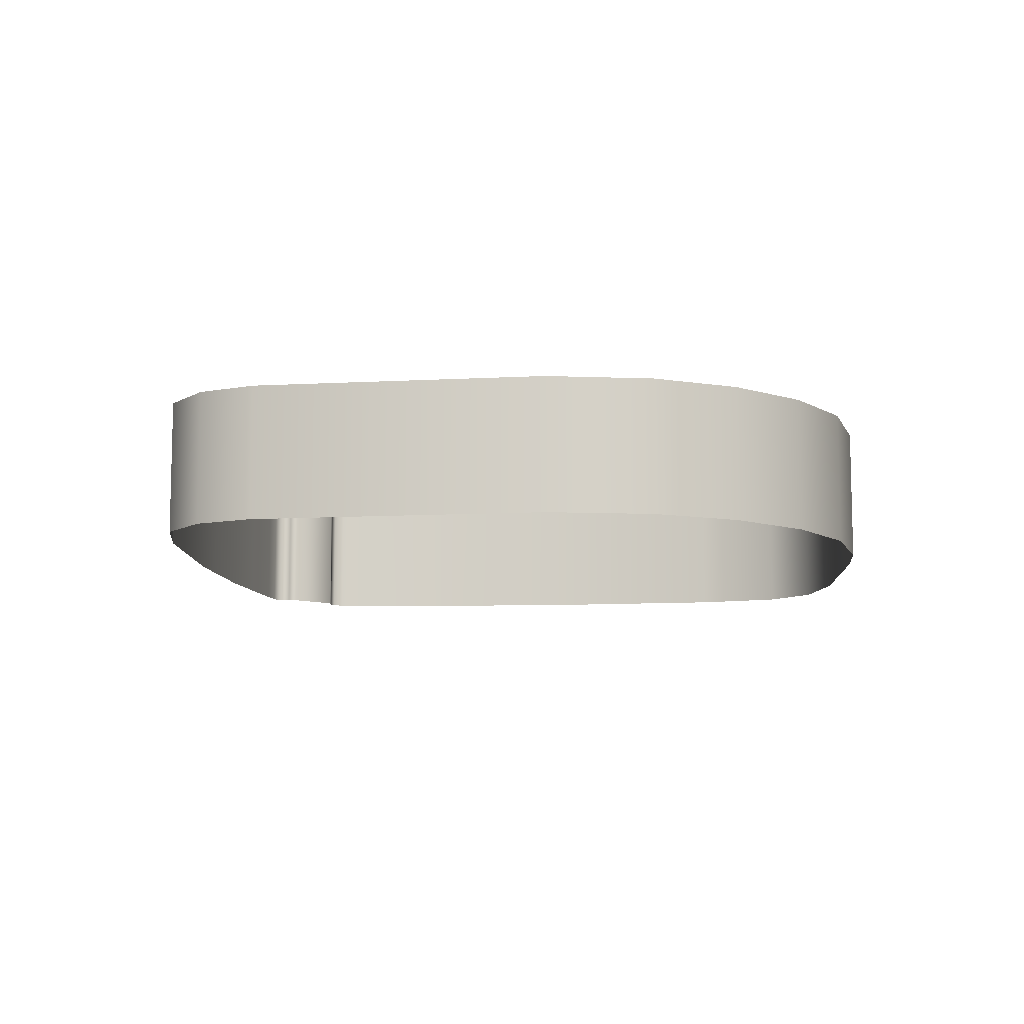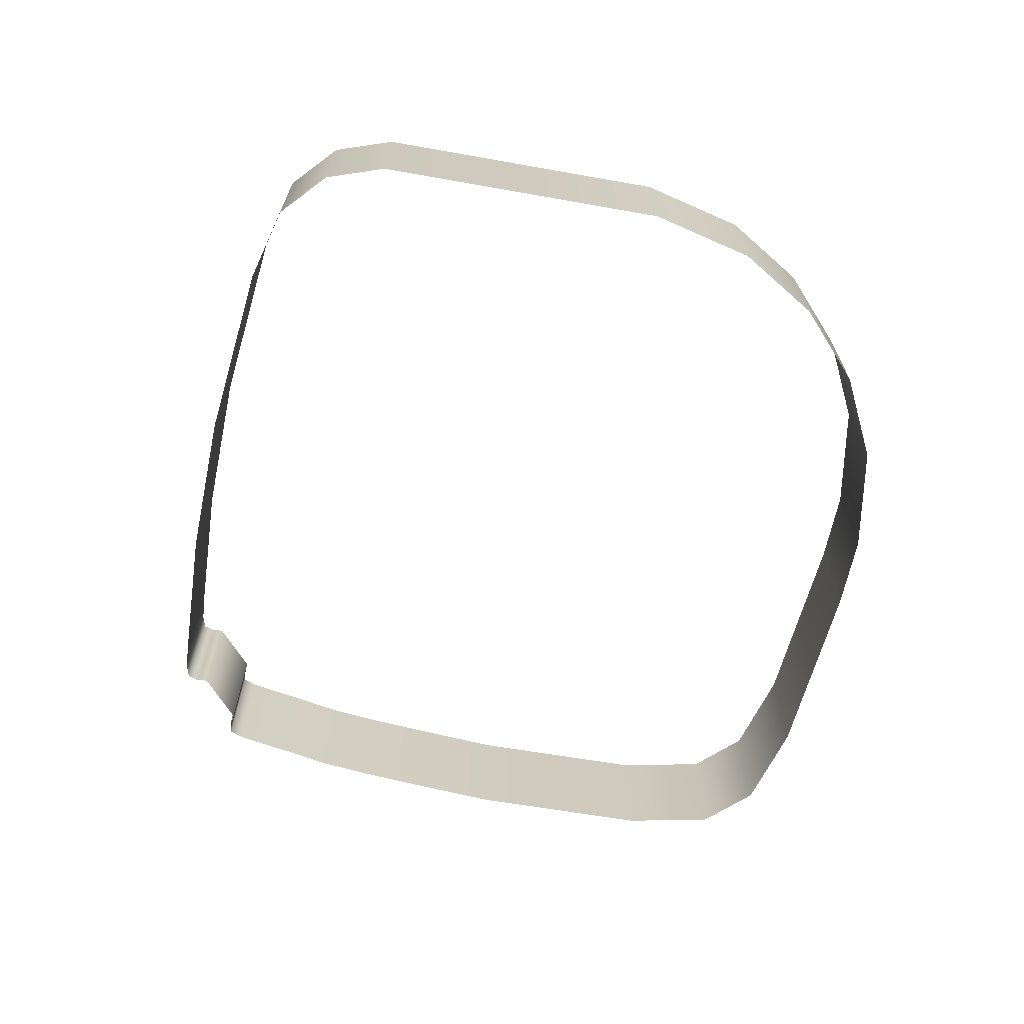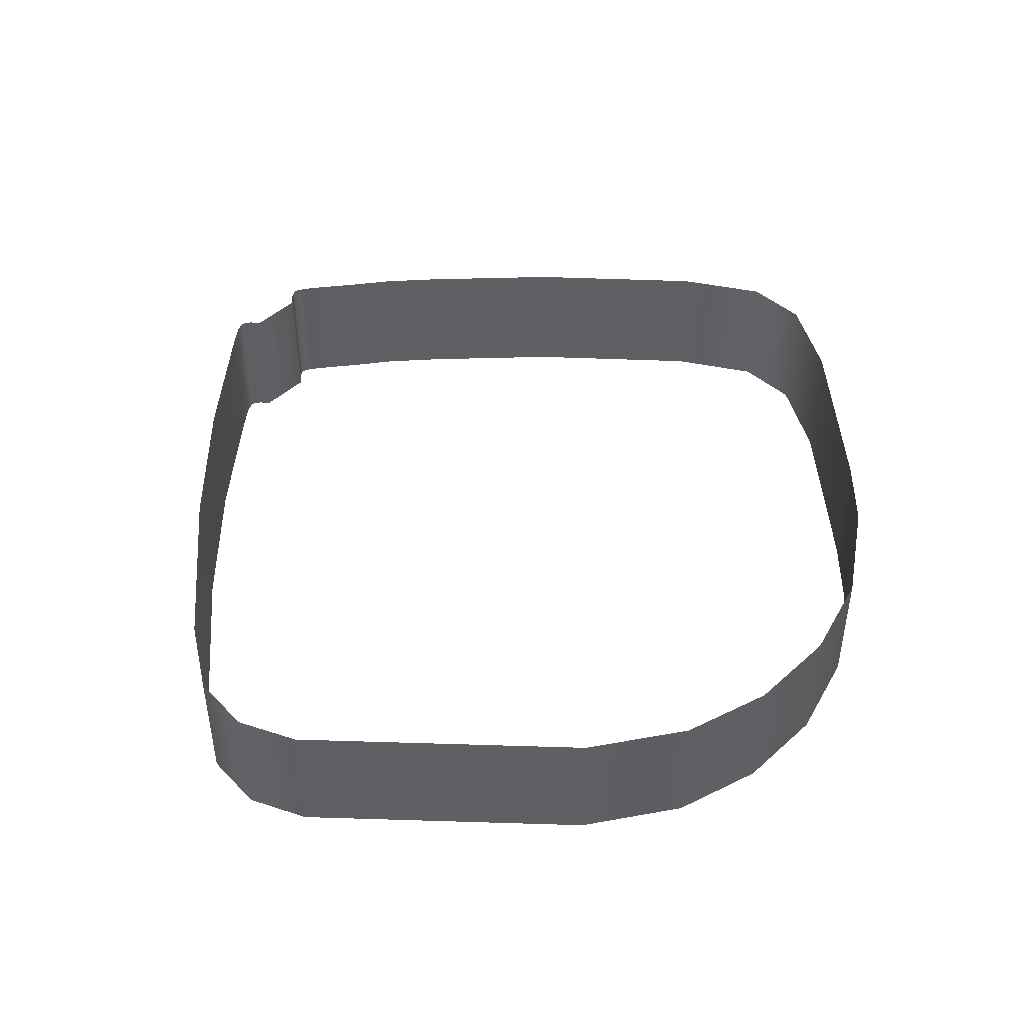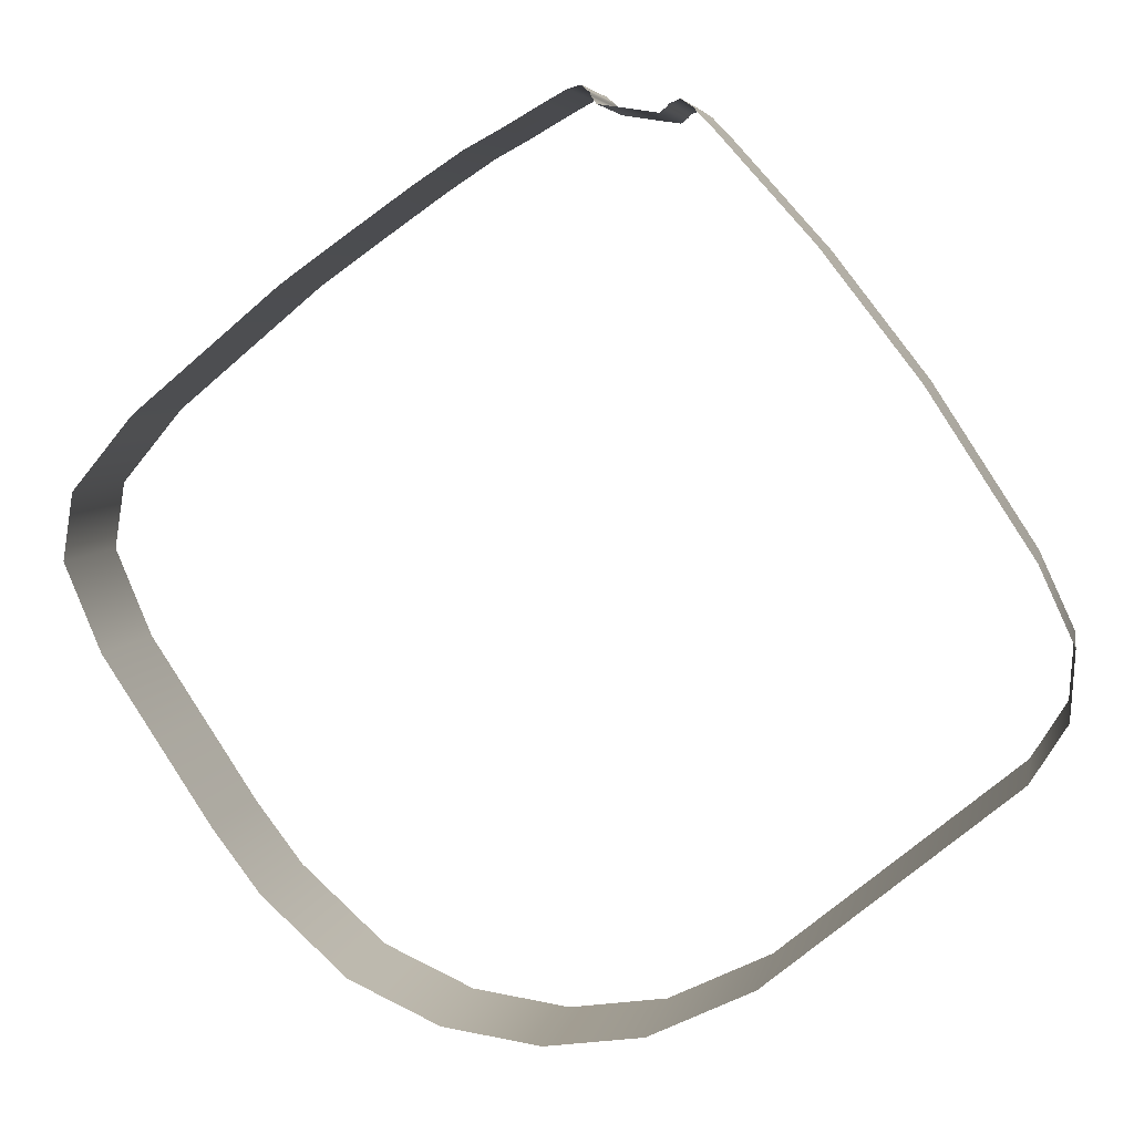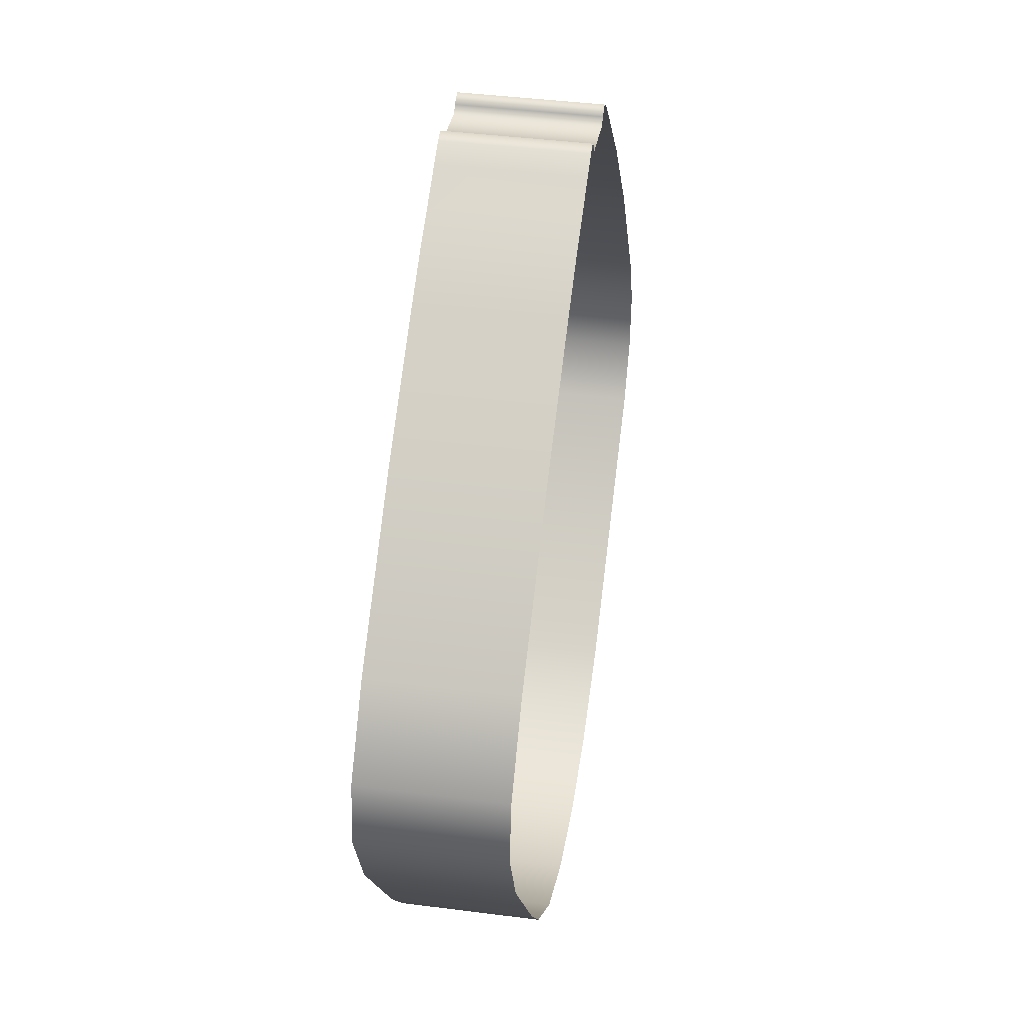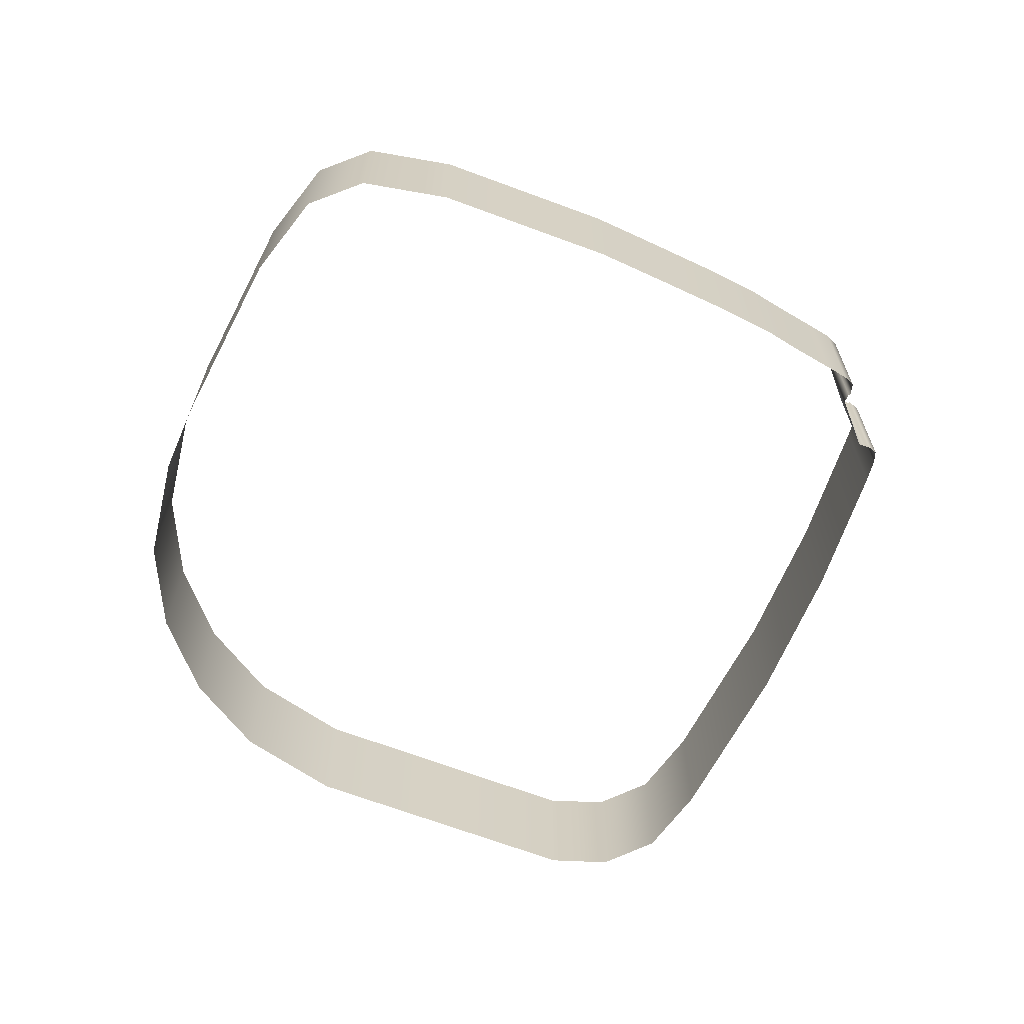
<metadata>
{"format":"obj","ext":"obj","renderer":"f3d","projection":"perspective","resolution":1024,"background":"white","views":[{"elev":-9.6,"azim":148.8,"up":"+Y"},{"elev":-67.7,"azim":130.6,"up":"+Y"},{"elev":46.4,"azim":142.7,"up":"+Y"},{"elev":5.5,"azim":10.3,"up":"+Z"},{"elev":41.4,"azim":-81.1,"up":"+Z"},{"elev":-65.6,"azim":-60.5,"up":"+Y"}]}
</metadata>
<code>
v  10.03 -35.4 -4.502
v  6.355 -35.4 -6.622
v  6.356 -48.62 -6.625
v  10.03 -48.62 -4.502
v  -7.018 -35.4 -15.32
v  -12.95 -35.4 -19.55
v  -12.95 -48.62 -19.55
v  -7.02 -48.62 -15.31
v  -26.27 -35.4 -30.72
v  -26.27 -48.62 -30.72
v  -31.81 -35.4 -37.42
v  -31.81 -48.62 -37.42
v  -32.72 -35.4 -43.51
v  -32.72 -48.62 -43.51
v  -29.37 -35.4 -51.54
v  -29.37 -48.62 -51.54
v  -15.2 -35.4 -72.37
v  -7.445 -35.4 -79.47
v  -7.445 -48.62 -79.47
v  -15.2 -48.62 -72.37
v  0.7974 -35.4 -83.28
v  0.8008 -48.62 -83.28
v  -24.44 -35.4 -59.09
v  -19.51 -35.4 -66.64
v  -19.51 -48.62 -66.64
v  -24.44 -48.62 -59.09
v  9.725 -35.4 -84.61
v  9.725 -48.62 -84.61
v  18.69 -35.4 -83.37
v  18.69 -48.62 -83.37
v  53.72 -35.4 -55.38
v  54.12 -35.4 -49.22
v  54.12 -48.62 -49.21
v  53.72 -48.62 -55.38
v  50.95 -35.4 -42.27
v  41.46 -35.4 -27.68
v  41.46 -48.62 -27.68
v  50.95 -48.62 -42.27
v  50.44 -35.4 -60.6
v  50.44 -48.62 -60.6
v  32.76 -35.4 -16.46
v  28.31 -35.4 -11.52
v  28.31 -48.62 -11.52
v  32.76 -48.62 -16.46
v  38.25 -35.4 -23.54
v  38.42 -48.62 -23.75
v  26.8 -35.4 -9.834
v  26.94 -48.62 -9.988
v  19.61 -35.4 -5.511
v  14.41 -35.4 -4.729
v  14.38 -48.62 -4.724
v  19.64 -48.62 -5.515
v  20.31 -35.4 -4.985
v  20.31 -48.62 -4.966
v  21.38 -35.4 -4.375
v  20.35 -35.4 -4.799
v  20.35 -48.62 -4.798
v  21.39 -48.62 -4.377
v  13.89 -35.4 -4.022
v  13.89 -48.62 -4.004
v  13.9 -35.4 -3.831
v  13.04 -35.4 -3.126
v  13.03 -48.62 -3.126
v  13.9 -48.62 -3.83
v  -1.376 -48.62 -11.34
v  -1.374 -35.4 -11.34
v  3.108 -48.62 -8.371
v  3.052 -35.4 -8.431
v  23.86 -48.62 -6.567
v  23.86 -35.4 -6.567
v  28.18 -48.62 -78.85
v  28.18 -35.4 -78.85
v  22.34 -48.62 -5.008
v  22.34 -35.4 -5.009
v  11.94 -48.62 -3.453
v  11.94 -35.4 -3.453
g dishangyanse_T_dl_zifaguang_01
f 1 2 3 4
f 5 6 7 8
f 6 9 10 7
f 9 11 12 10
f 11 13 14 12
f 13 15 16 14
f 17 18 19 20
f 18 21 22 19
f 23 24 25 26
f 24 17 20 25
f 21 27 28 22
f 15 23 26 16
f 27 29 30 28
f 31 32 33 34
f 35 36 37 38
f 39 31 34 40
f 41 42 43 44
f 36 45 46 37
f 42 47 48 43
f 49 50 51 52
f 53 49 52 54
f 55 56 57 58
f 50 59 60 51
f 61 62 63 64
f 8 65 66 5
f 65 67 68 66
f 67 3 2 68
f 44 46 45 41
f 69 48 47 70
f 38 33 32 35
f 71 30 29 72
f 40 71 72 39
f 58 73 74 55
f 73 69 70 74
f 54 57 56 53
f 75 63 62 76
f 4 75 76 1
f 64 60 59 61

</code>
